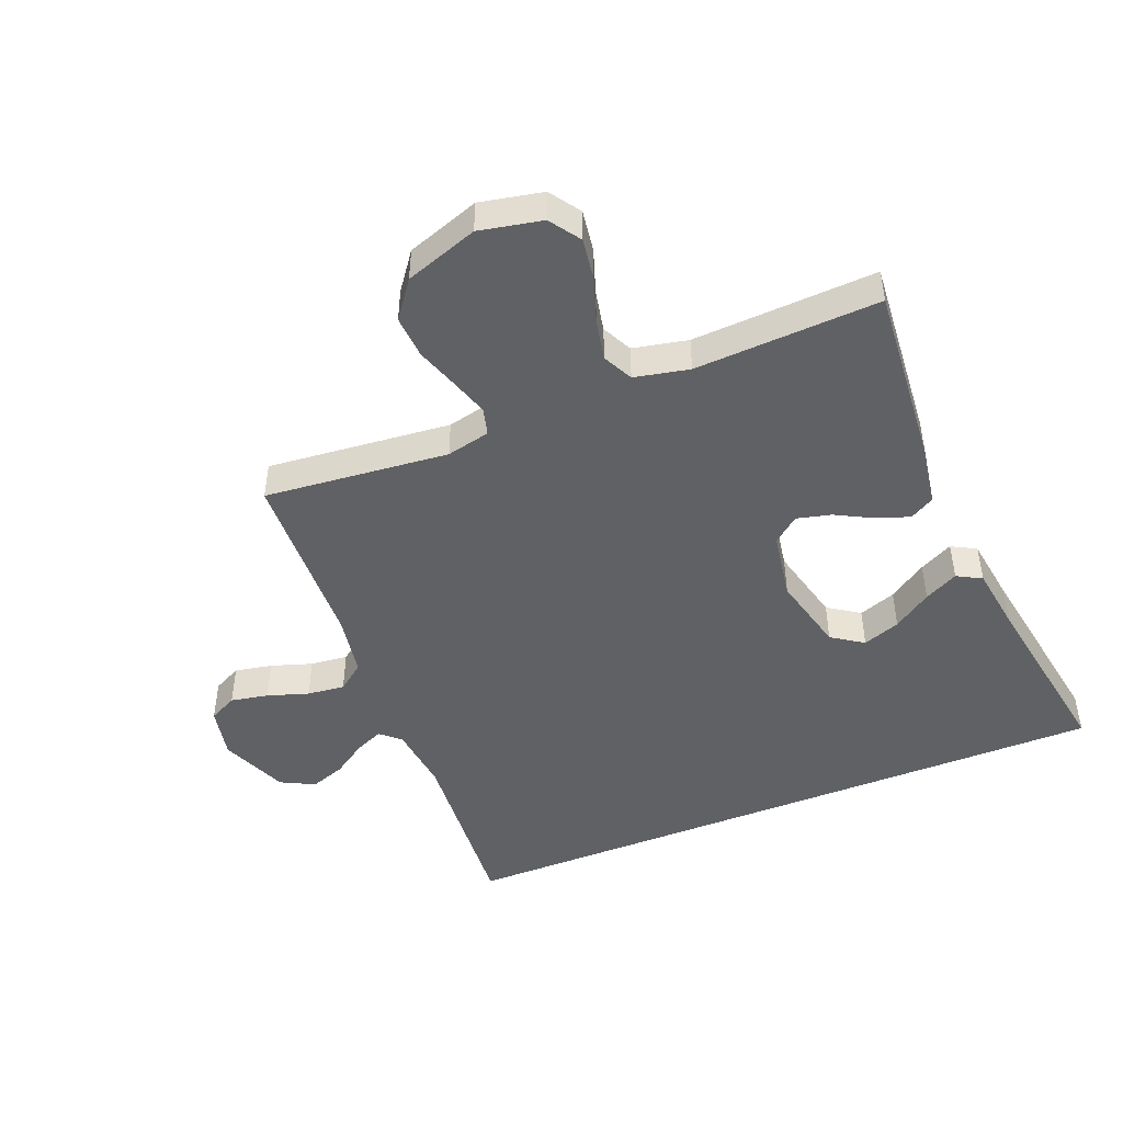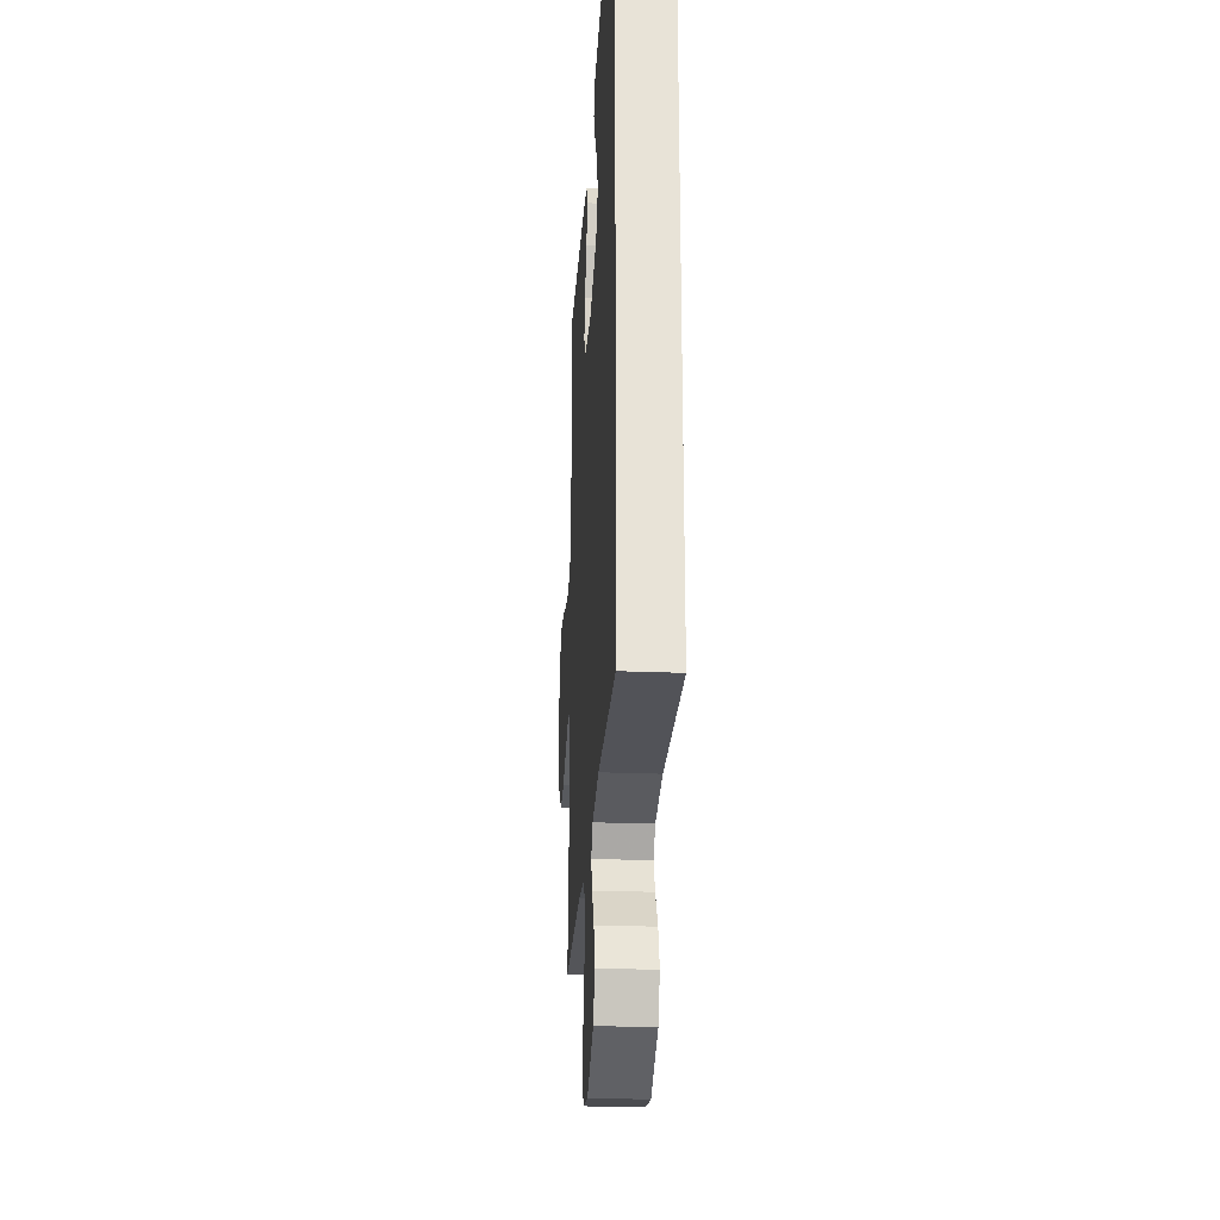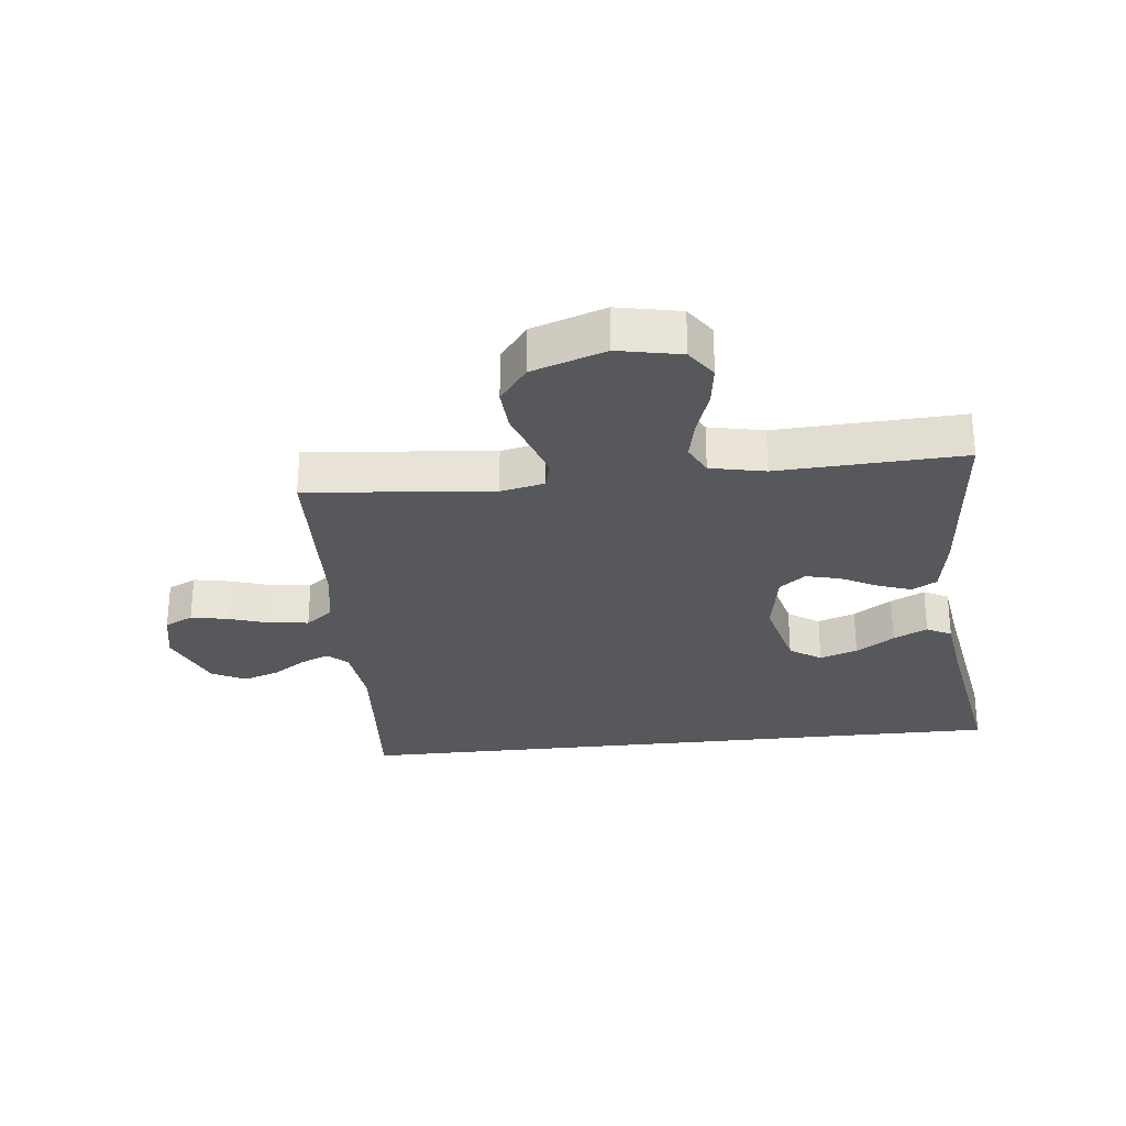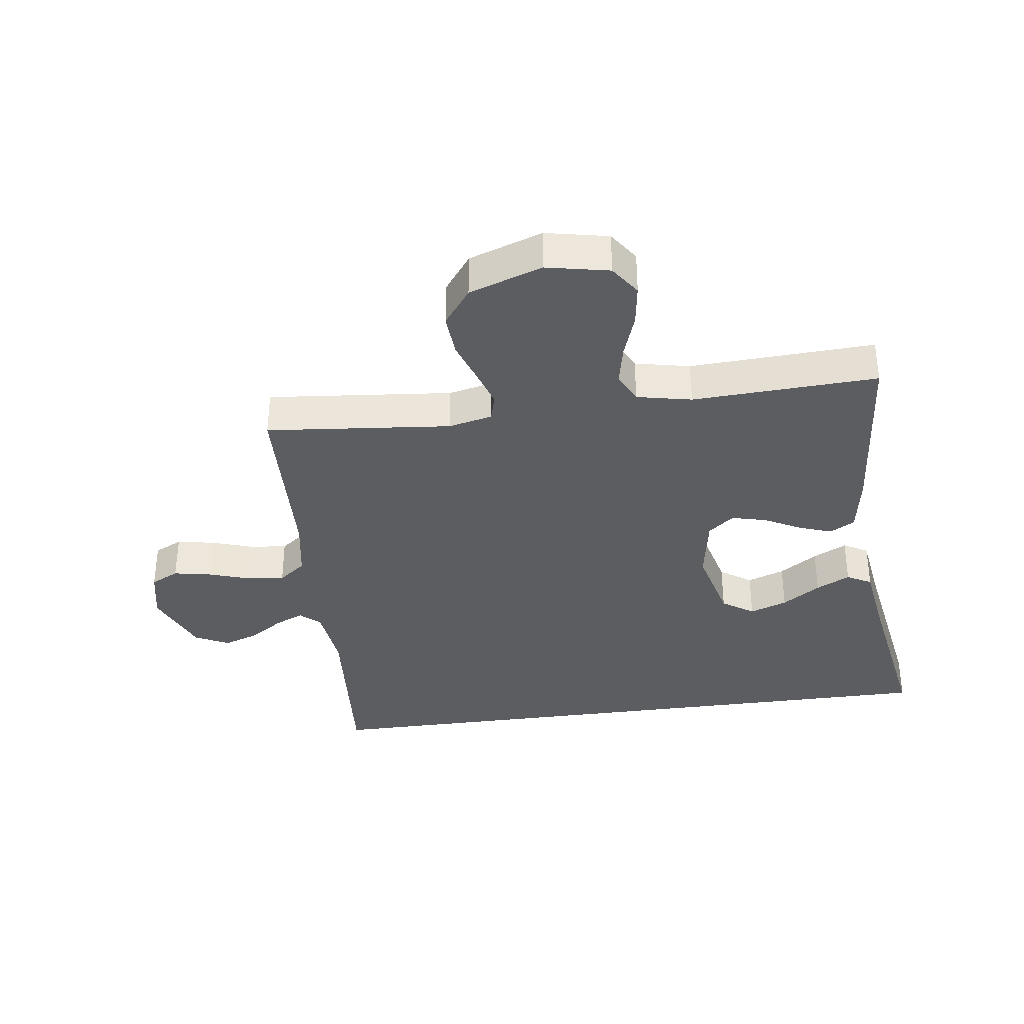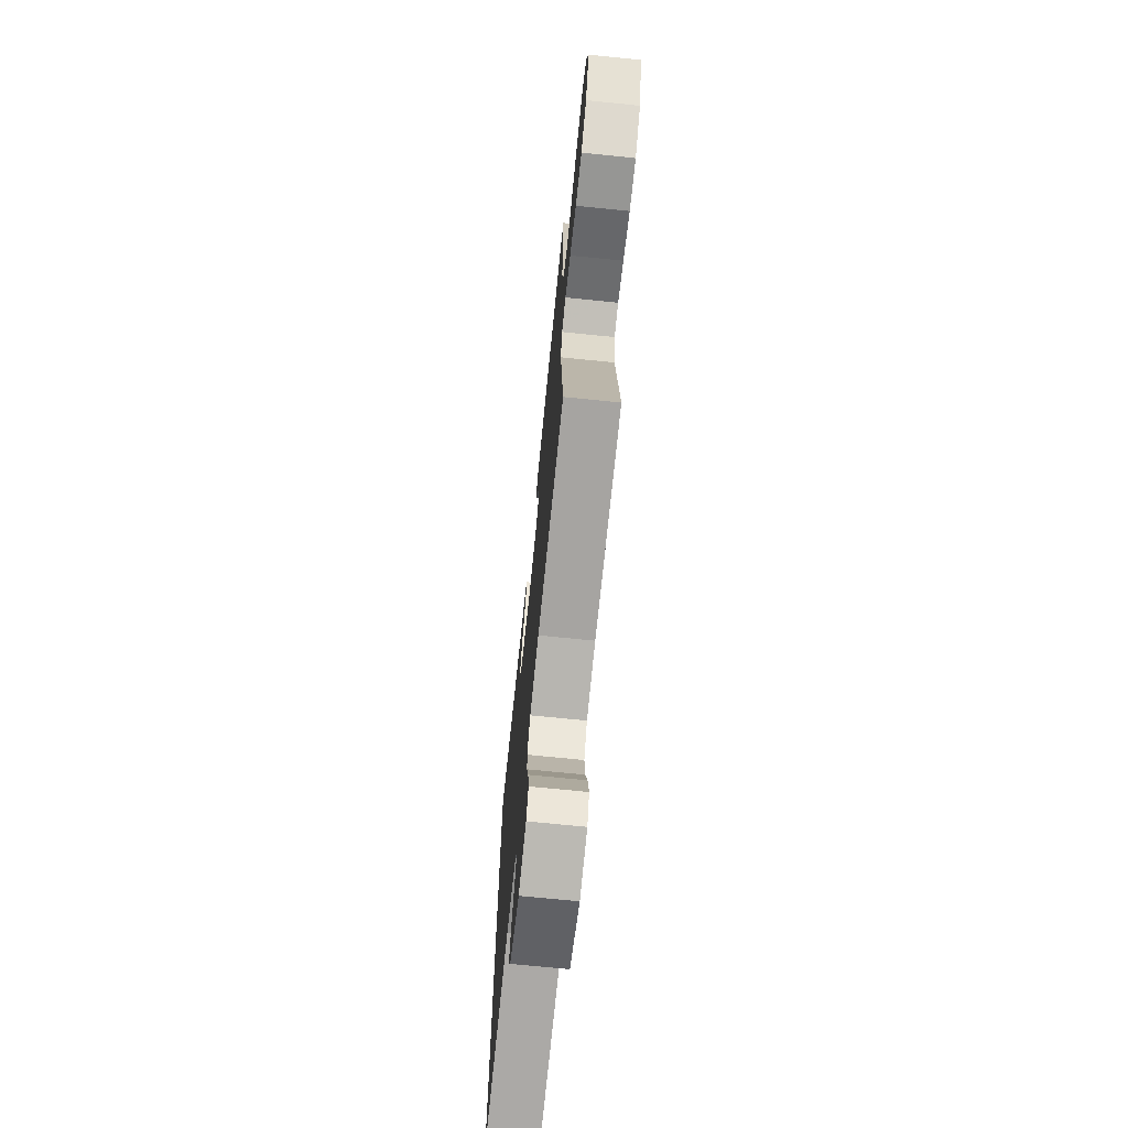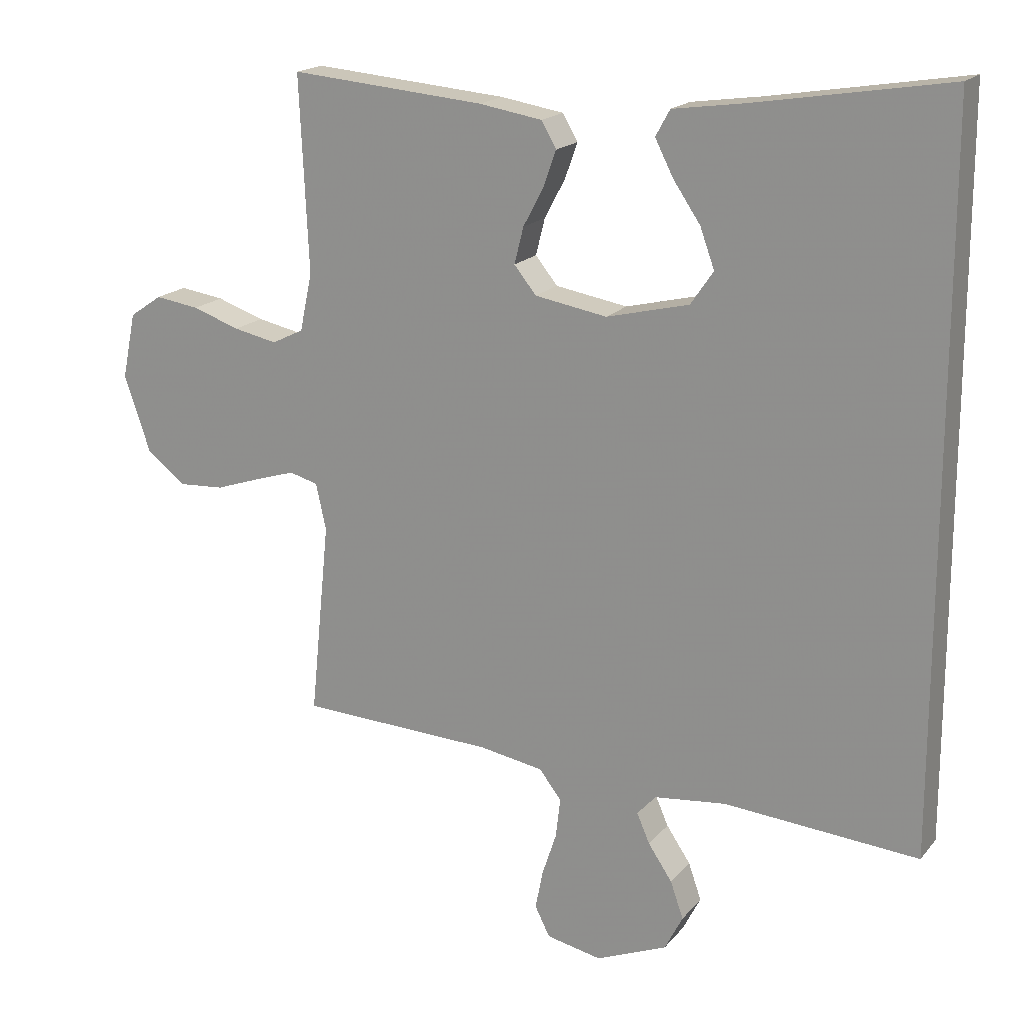
<metadata>
{"format":"obj","ext":"obj","renderer":"f3d","projection":"perspective","resolution":1024,"background":"white","views":[{"elev":-46.7,"azim":-67.9,"up":"+Y"},{"elev":-27.2,"azim":86.5,"up":"+Z"},{"elev":-27.8,"azim":-83.7,"up":"+Y"},{"elev":-35.5,"azim":-82.2,"up":"+Y"},{"elev":-71.0,"azim":-95.8,"up":"+Z"},{"elev":18.1,"azim":26.6,"up":"+Z"}]}
</metadata>
<code>
v -0.5 0.07 0.5
v -0.2 0.07 0.474
v -0.103 0.07 0.458
v -0.08 0.07 0.418
v -0.099 0.07 0.364
v -0.131 0.07 0.304
v -0.145 0.07 0.248
v -0.111 0.07 0.206
v 0 0.07 0.187
v 0.127 0.07 0.218
v 0.162 0.07 0.269
v 0.14 0.07 0.33
v 0.098 0.07 0.392
v 0.07 0.07 0.447
v 0.092 0.07 0.487
v 0.2 0.07 0.502
v 0.5 0.07 0.551
v 0.5 0.07 -0.549
v 0.2 0.07 -0.525
v 0.09 0.07 -0.537
v 0.061 0.07 -0.569
v 0.081 0.07 -0.615
v 0.118 0.07 -0.67
v 0.138 0.07 -0.727
v 0.11 0.07 -0.782
v 0 0.07 -0.827
v -0.085 0.07 -0.809
v -0.108 0.07 -0.763
v -0.096 0.07 -0.702
v -0.074 0.07 -0.635
v -0.067 0.07 -0.574
v -0.101 0.07 -0.53
v -0.2 0.07 -0.513
v -0.5 0.07 -0.5
v -0.47 0.07 -0.2
v -0.486 0.07 -0.129
v -0.53 0.07 -0.117
v -0.591 0.07 -0.136
v -0.662 0.07 -0.16
v -0.732 0.07 -0.164
v -0.792 0.07 -0.119
v -0.833 0.07 0
v -0.812 0.07 0.102
v -0.762 0.07 0.136
v -0.694 0.07 0.126
v -0.621 0.07 0.101
v -0.554 0.07 0.087
v -0.505 0.07 0.111
v -0.486 0.07 0.2
v -0.5 0 0.5
v -0.2 0 0.474
v -0.103 0 0.458
v -0.08 0 0.418
v -0.099 0 0.364
v -0.131 0 0.304
v -0.145 0 0.248
v -0.111 0 0.206
v 0 0 0.187
v 0.127 0 0.218
v 0.162 0 0.269
v 0.14 0 0.33
v 0.098 0 0.392
v 0.07 0 0.447
v 0.092 0 0.487
v 0.2 0 0.502
v 0.5 0 0.551
v 0.5 0 -0.549
v 0.2 0 -0.525
v 0.09 0 -0.537
v 0.061 0 -0.569
v 0.081 0 -0.615
v 0.118 0 -0.67
v 0.138 0 -0.727
v 0.11 0 -0.782
v 0 0 -0.827
v -0.085 0 -0.809
v -0.108 0 -0.763
v -0.096 0 -0.702
v -0.074 0 -0.635
v -0.067 0 -0.574
v -0.101 0 -0.53
v -0.2 0 -0.513
v -0.5 0 -0.5
v -0.47 0 -0.2
v -0.486 0 -0.129
v -0.53 0 -0.117
v -0.591 0 -0.136
v -0.662 0 -0.16
v -0.732 0 -0.164
v -0.792 0 -0.119
v -0.833 0 0
v -0.812 0 0.102
v -0.762 0 0.136
v -0.694 0 0.126
v -0.621 0 0.101
v -0.554 0 0.087
v -0.505 0 0.111
v -0.486 0 0.2
f 44 45 46
f 43 44 46
f 42 43 46
f 41 42 46
f 40 41 46
f 39 40 46
f 38 39 46
f 37 38 46 47
f 36 37 47 48
f 33 34 35
f 36 48 49
f 35 36 49
f 33 35 49
f 32 33 49
f 28 29 30
f 27 28 30
f 26 27 30
f 25 26 30
f 24 25 30
f 23 24 30
f 22 23 30
f 21 22 30 31
f 32 49 1
f 31 32 1
f 21 31 1
f 20 21 1
f 16 17 18 19
f 14 15 16
f 13 14 16
f 12 13 16
f 11 12 16
f 4 5 6
f 3 4 6
f 2 3 6
f 1 2 6
f 1 6 7
f 20 1 7 8
f 11 16 19 20
f 10 11 20
f 9 10 20
f 8 9 20
f 95 94 93
f 95 93 92
f 95 92 91
f 95 91 90
f 95 90 89
f 95 89 88
f 95 88 87
f 96 95 87 86
f 97 96 86 85
f 84 83 82
f 98 97 85
f 98 85 84
f 98 84 82
f 98 82 81
f 79 78 77
f 79 77 76
f 79 76 75
f 79 75 74
f 79 74 73
f 79 73 72
f 79 72 71
f 80 79 71 70
f 50 98 81
f 50 81 80
f 50 80 70
f 50 70 69
f 68 67 66 65
f 65 64 63
f 65 63 62
f 65 62 61
f 65 61 60
f 55 54 53
f 55 53 52
f 55 52 51
f 55 51 50
f 56 55 50
f 57 56 50 69
f 69 68 65 60
f 69 60 59
f 69 59 58
f 69 58 57
f 1 50 51 2
f 2 51 52 3
f 3 52 53 4
f 4 53 54 5
f 5 54 55 6
f 6 55 56 7
f 7 56 57 8
f 8 57 58 9
f 9 58 59 10
f 10 59 60 11
f 11 60 61 12
f 12 61 62 13
f 13 62 63 14
f 14 63 64 15
f 15 64 65 16
f 16 65 66 17
f 17 66 67 18
f 18 67 68 19
f 19 68 69 20
f 20 69 70 21
f 21 70 71 22
f 22 71 72 23
f 23 72 73 24
f 24 73 74 25
f 25 74 75 26
f 26 75 76 27
f 27 76 77 28
f 28 77 78 29
f 29 78 79 30
f 30 79 80 31
f 31 80 81 32
f 32 81 82 33
f 33 82 83 34
f 34 83 84 35
f 35 84 85 36
f 36 85 86 37
f 37 86 87 38
f 38 87 88 39
f 39 88 89 40
f 40 89 90 41
f 41 90 91 42
f 42 91 92 43
f 43 92 93 44
f 44 93 94 45
f 45 94 95 46
f 46 95 96 47
f 47 96 97 48
f 48 97 98 49
f 49 98 50 1

</code>
